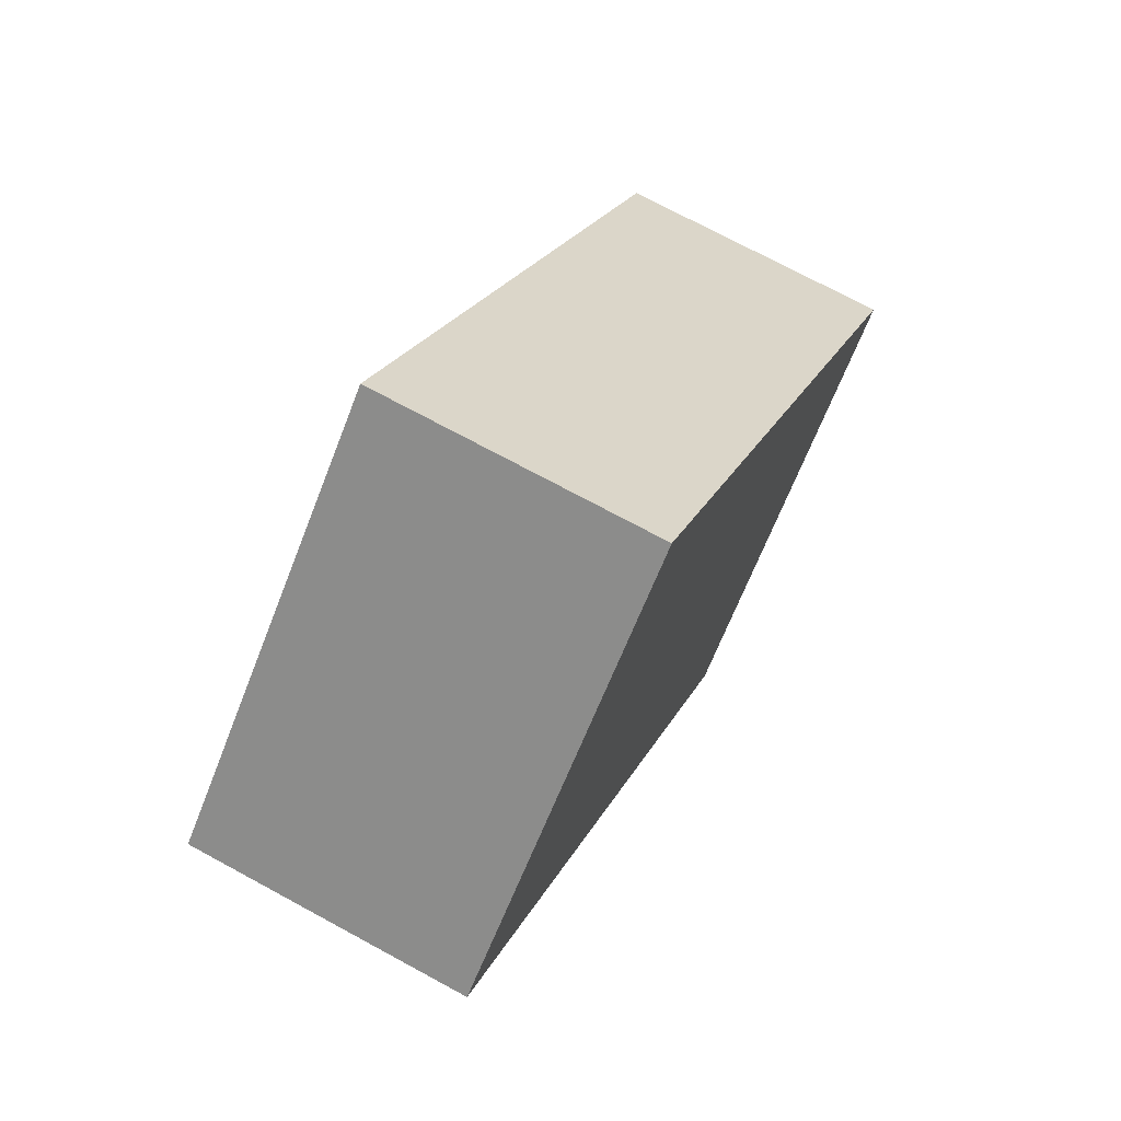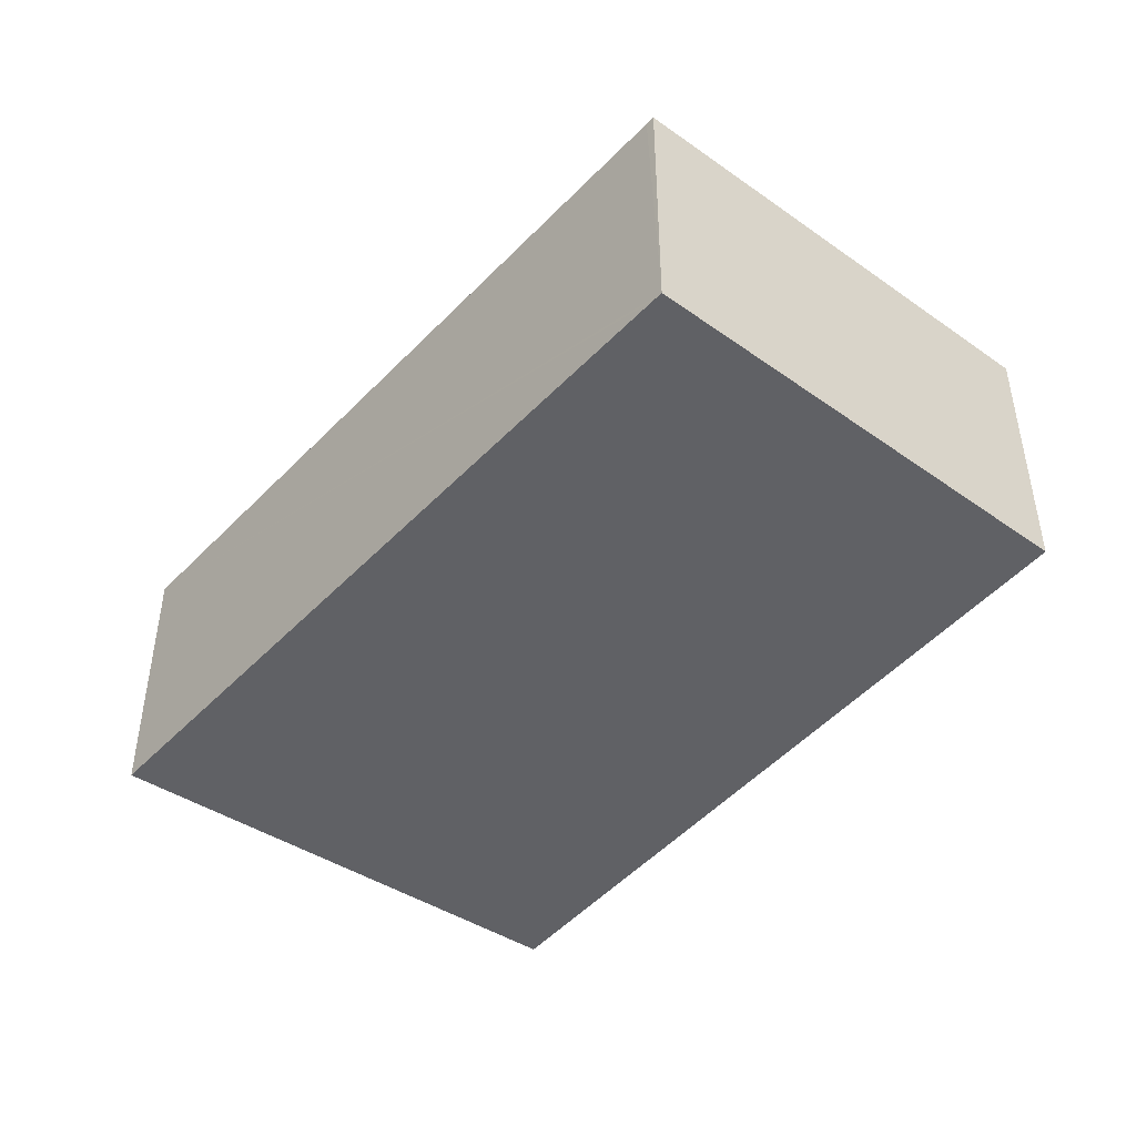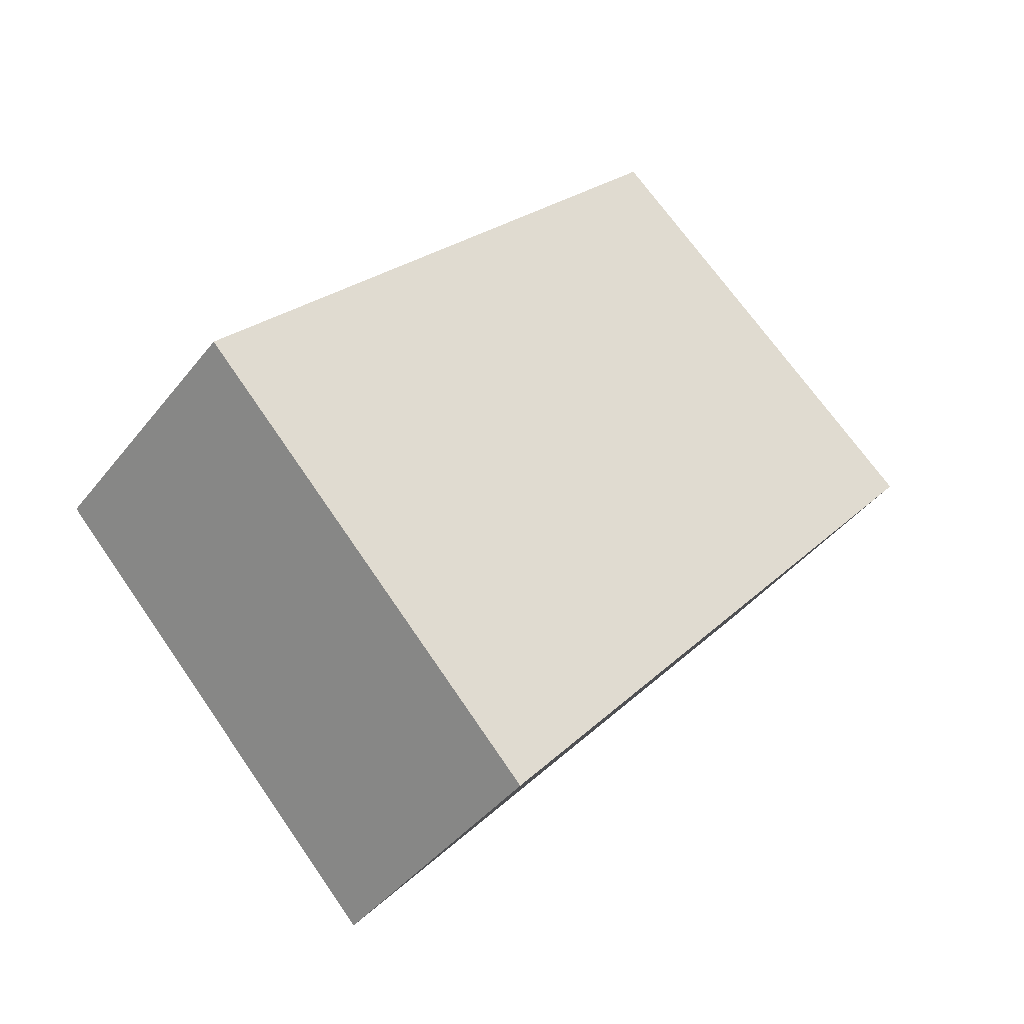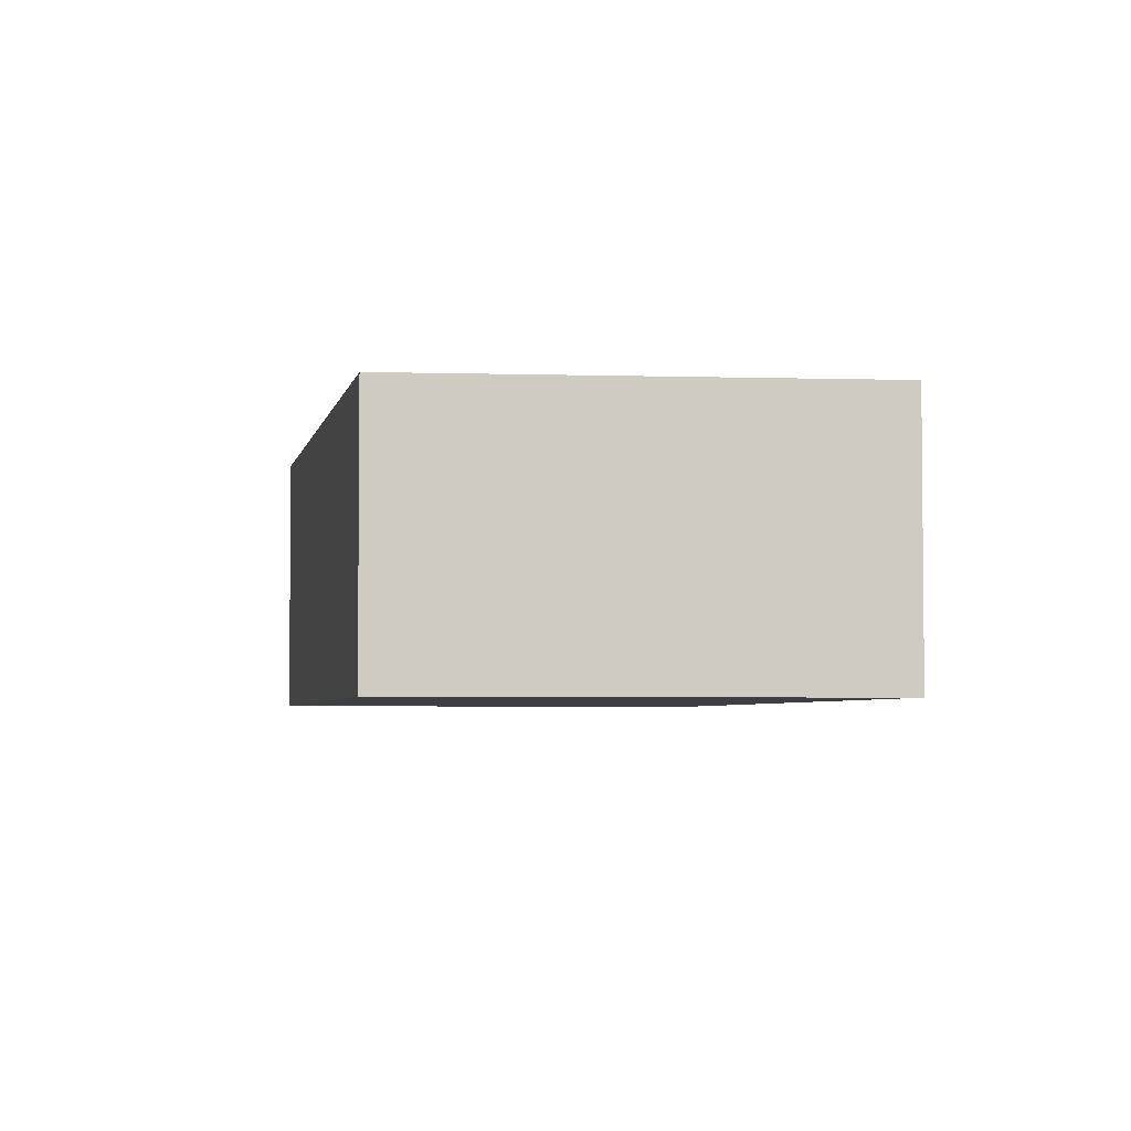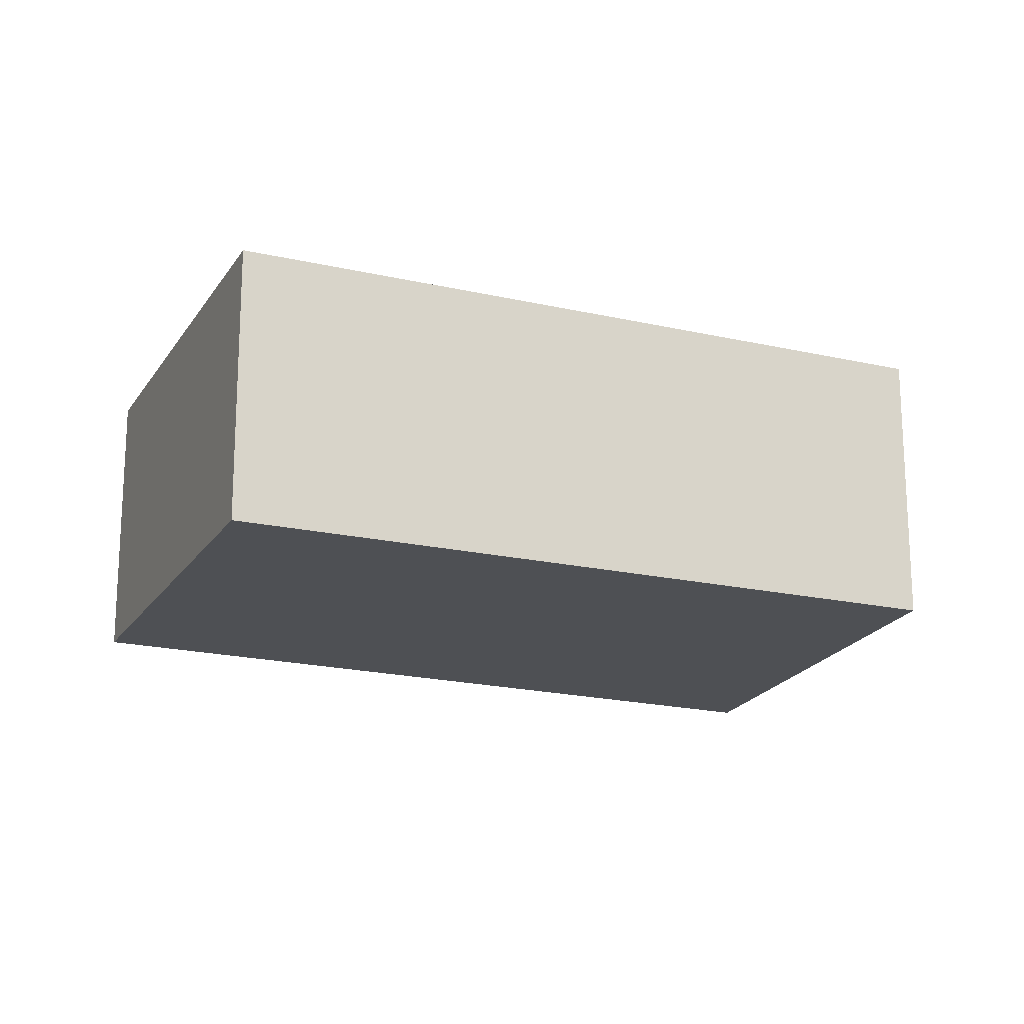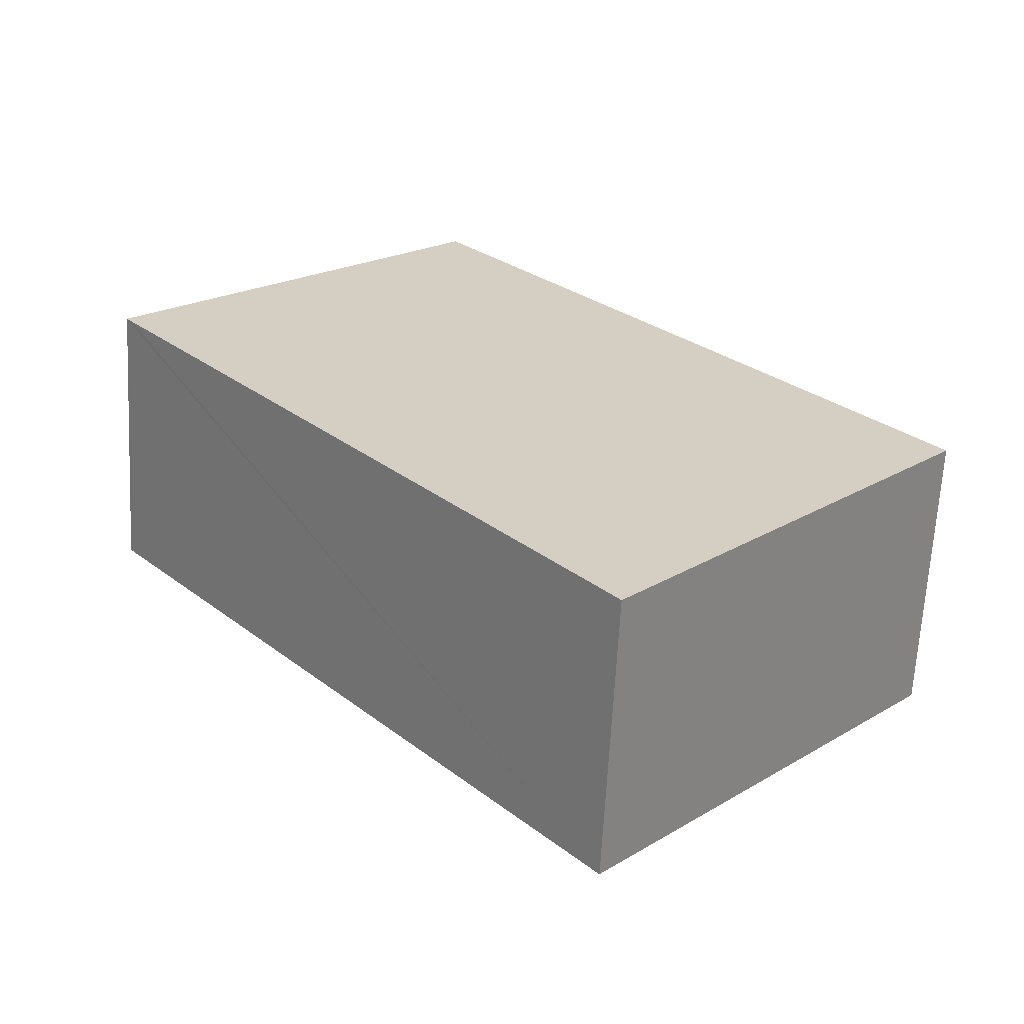
<metadata>
{"format":"obj","ext":"obj","renderer":"f3d","projection":"perspective","resolution":1024,"background":"white","views":[{"elev":72.4,"azim":-61.5,"up":"+Z"},{"elev":-47.8,"azim":-81.0,"up":"+Y"},{"elev":-41.4,"azim":145.7,"up":"+Z"},{"elev":-3.9,"azim":127.8,"up":"+Y"},{"elev":-18.7,"azim":24.9,"up":"+Y"},{"elev":-64.8,"azim":-3.0,"up":"+Z"}]}
</metadata>
<code>
v  0.046 2.143 -0.056
v  6.527 2.143 -1.948
v  3.927 2.143 -4.696
v  0 2.143 1.312e-16
v  0.673 2.143 0.607
v  2.683 2.143 2.419
v  0 0 0
v  2.683 -1.481e-16 2.419
v  0.673 -3.717e-17 0.607
v  6.527 1.193e-16 -1.948
v  3.927 2.875e-16 -4.696
v  0.046 3.429e-18 -0.056
g defaultobject
f 1 2 3
f 2 1 4
f 2 4 5
f 2 5 6
f 7 5 4
f 5 7 6
f 6 7 8
f 8 7 9
f 8 2 6
f 2 8 10
f 10 3 2
f 3 10 11
f 1 7 4
f 7 1 3
f 7 3 12
f 12 3 11
f 9 10 8
f 10 9 7
f 10 7 12
f 10 12 11

</code>
